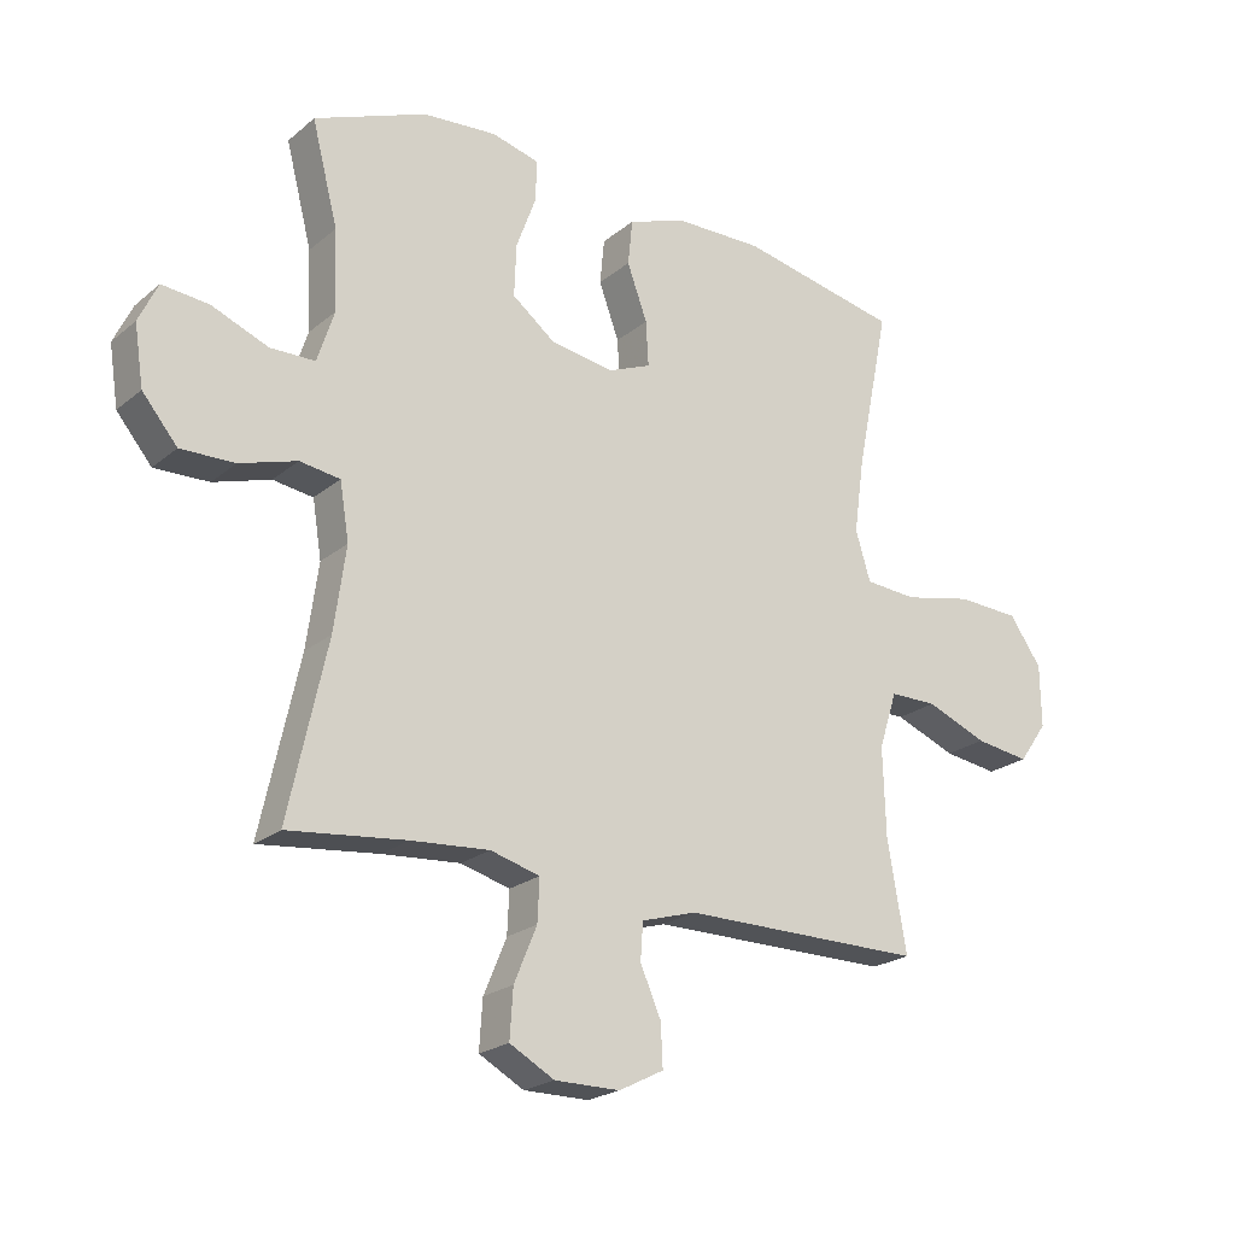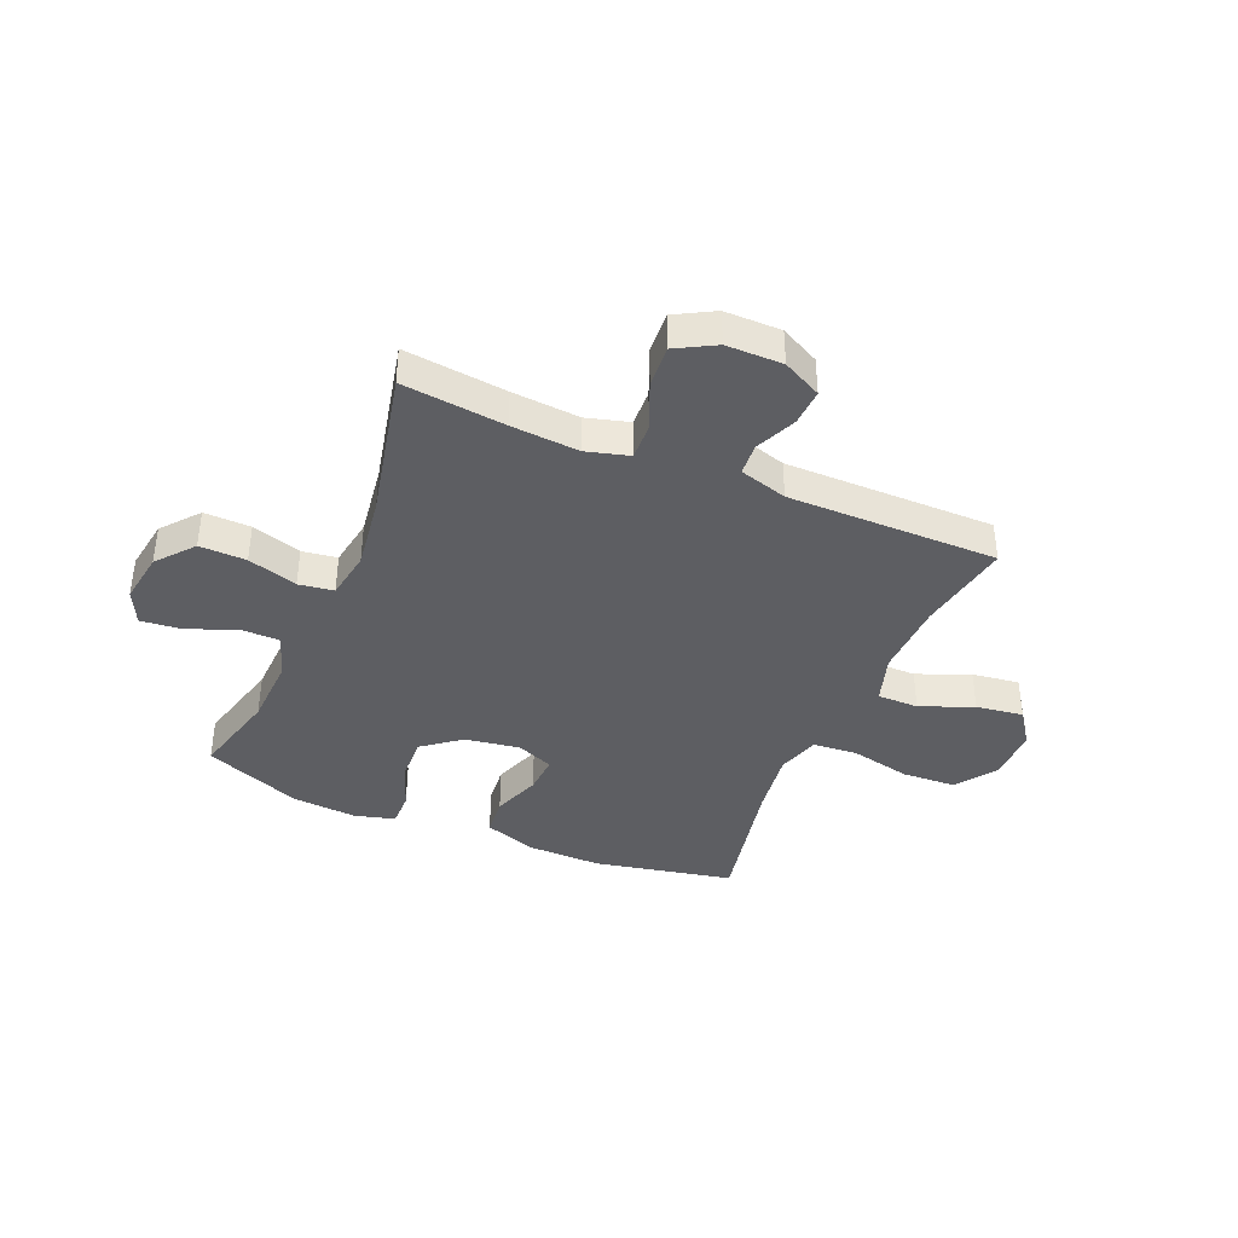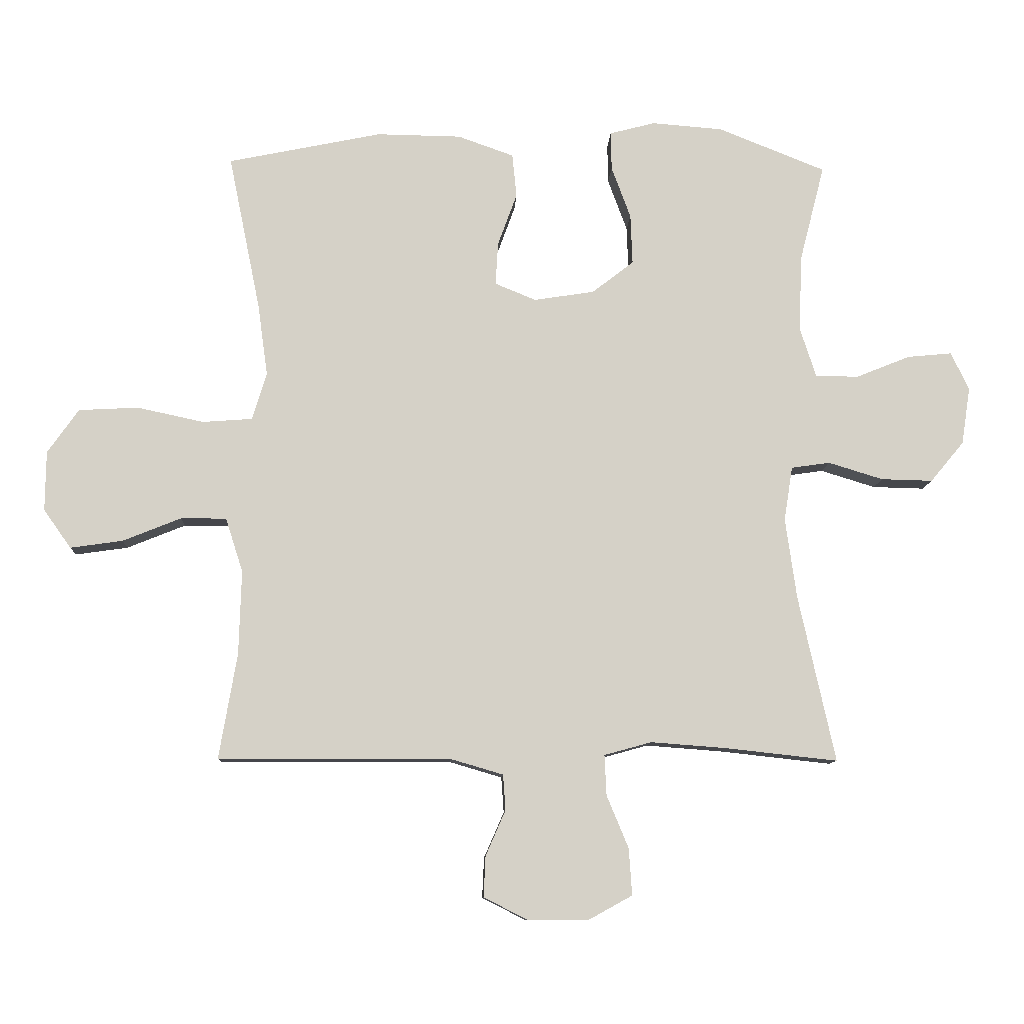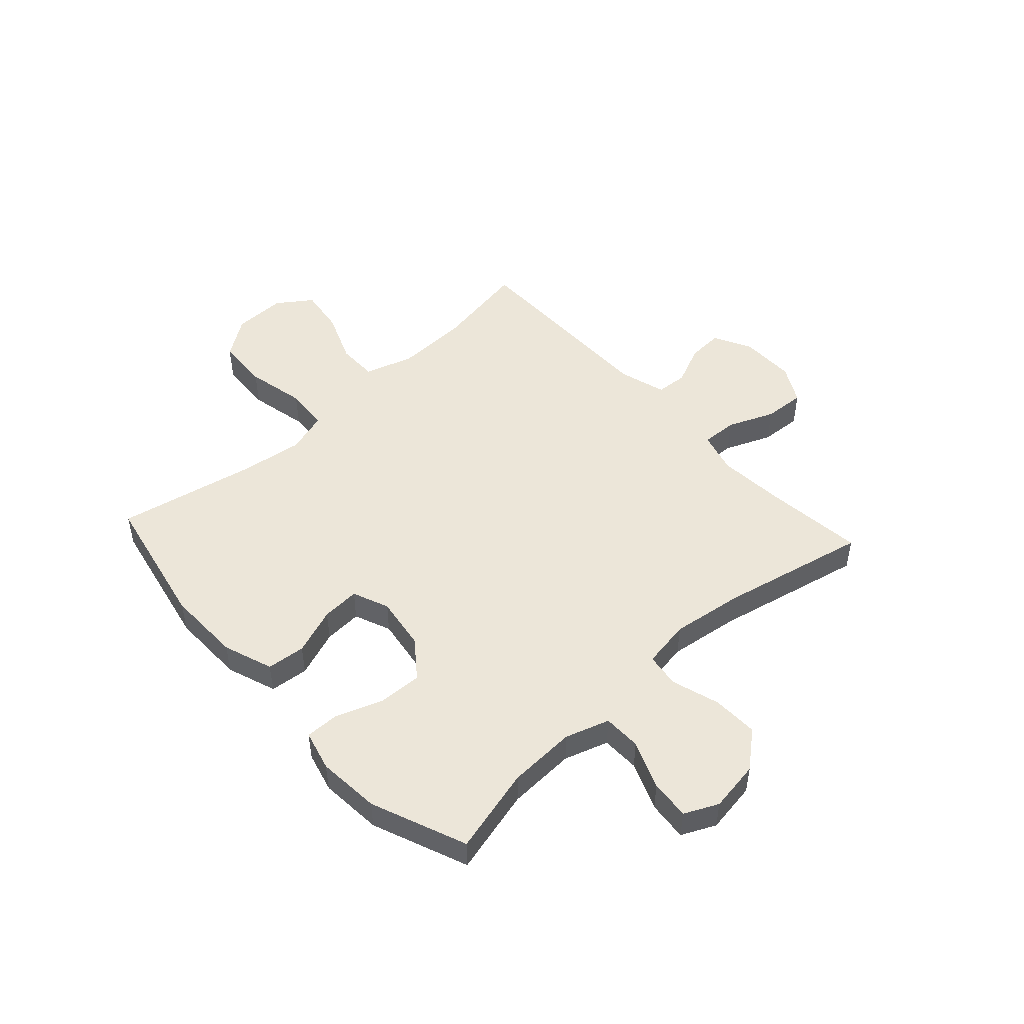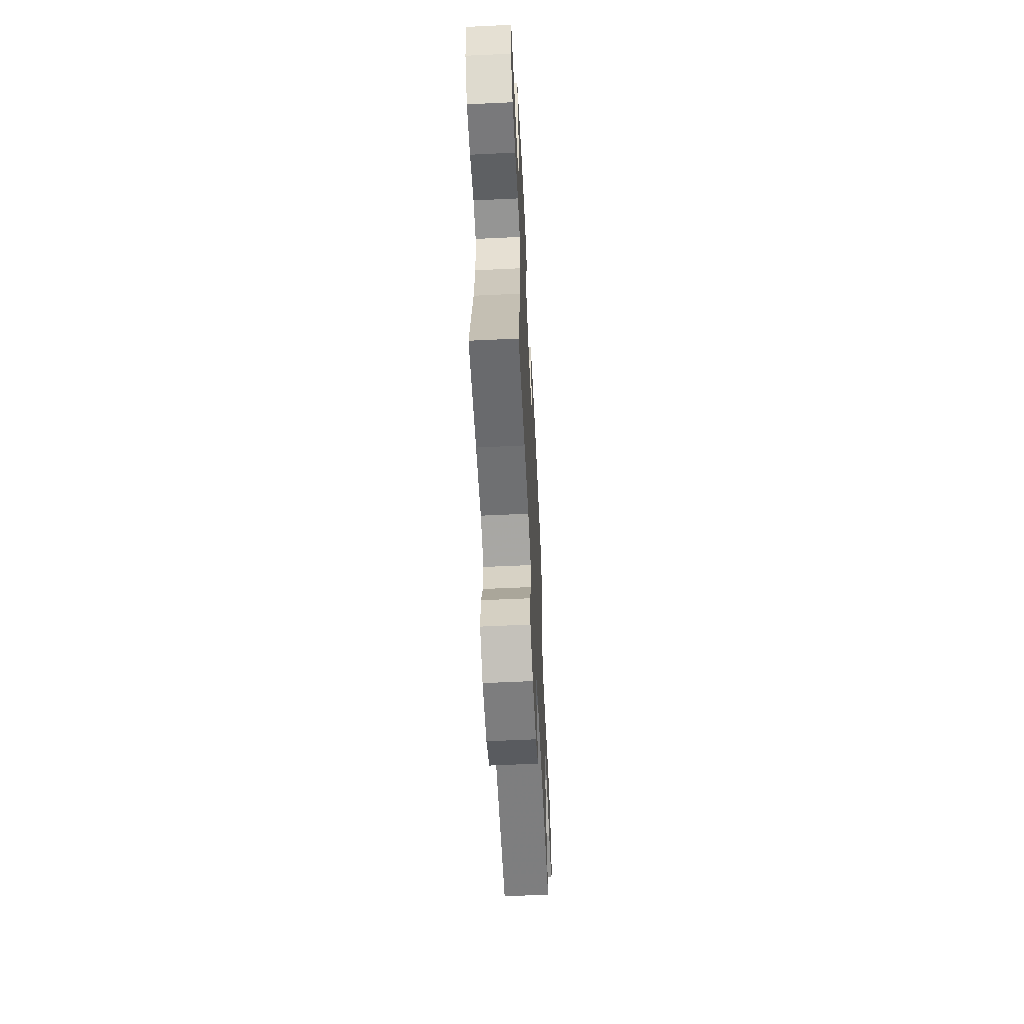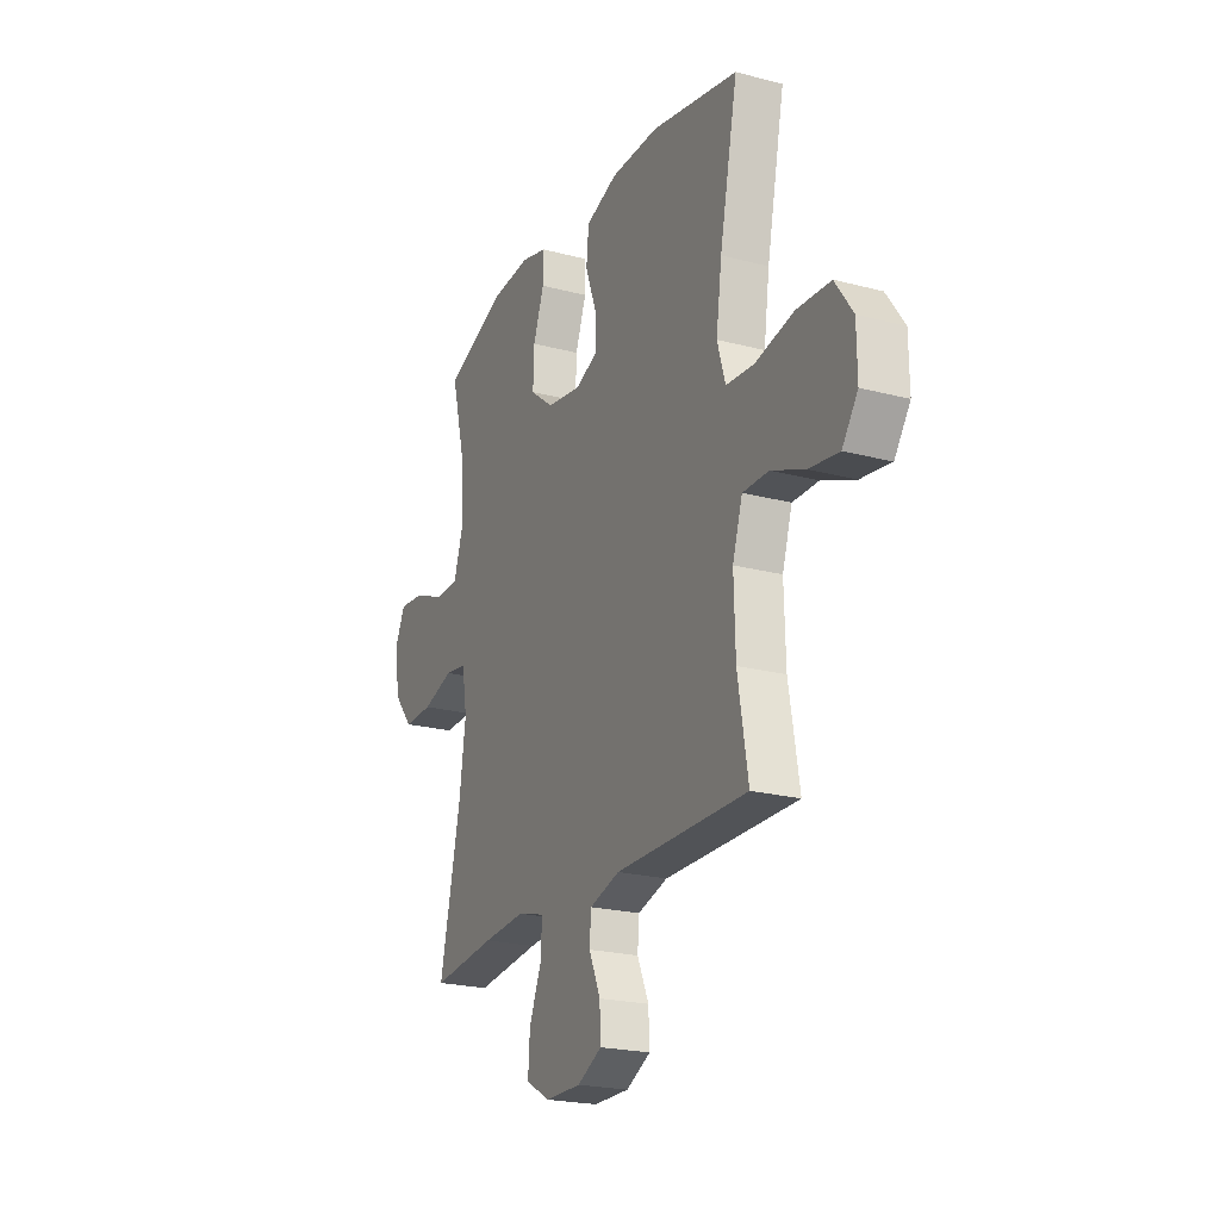
<metadata>
{"format":"obj","ext":"obj","renderer":"f3d","projection":"perspective","resolution":1024,"background":"white","views":[{"elev":-21.9,"azim":144.4,"up":"+Z"},{"elev":-39.2,"azim":157.0,"up":"+Y"},{"elev":-10.1,"azim":-2.6,"up":"+Z"},{"elev":49.1,"azim":47.5,"up":"+Y"},{"elev":-59.2,"azim":92.8,"up":"+Z"},{"elev":-22.0,"azim":-114.7,"up":"+Z"}]}
</metadata>
<code>
v -0.5 0.07 -0.5
v -0.471 0.07 -0.331
v -0.467 0.07 -0.196
v -0.495 0.07 -0.109
v -0.568 0.07 -0.109
v -0.662 0.07 -0.147
v -0.746 0.07 -0.159
v -0.79 0.07 -0.097
v -0.789 0.07 -0.001
v -0.739 0.07 0.07
v -0.643 0.07 0.075
v -0.536 0.07 0.052
v -0.456 0.07 0.058
v -0.433 0.07 0.134
v -0.449 0.07 0.25
v -0.5 0.07 0.5
v -0.253 0.07 0.551
v -0.117 0.07 0.549
v -0.027 0.07 0.517
v -0.02 0.07 0.447
v -0.051 0.07 0.362
v -0.055 0.07 0.293
v 0.011 0.07 0.266
v 0.108 0.07 0.281
v 0.175 0.07 0.333
v 0.172 0.07 0.413
v 0.141 0.07 0.497
v 0.14 0.07 0.559
v 0.213 0.07 0.578
v 0.327 0.07 0.569
v 0.5 0.07 0.5
v 0.46 0.07 0.344
v 0.455 0.07 0.221
v 0.481 0.07 0.141
v 0.55 0.07 0.14
v 0.637 0.07 0.175
v 0.709 0.07 0.182
v 0.738 0.07 0.121
v 0.724 0.07 0.029
v 0.67 0.07 -0.036
v 0.587 0.07 -0.034
v 0.499 0.07 -0.007
v 0.437 0.07 -0.016
v 0.423 0.07 -0.103
v 0.441 0.07 -0.232
v 0.5 0.07 -0.5
v 0.318 0.07 -0.48
v 0.198 0.07 -0.471
v 0.122 0.07 -0.492
v 0.125 0.07 -0.557
v 0.16 0.07 -0.641
v 0.165 0.07 -0.716
v 0.096 0.07 -0.754
v -0.004 0.07 -0.754
v -0.073 0.07 -0.719
v -0.07 0.07 -0.654
v -0.038 0.07 -0.581
v -0.042 0.07 -0.524
v -0.127 0.07 -0.499
v -0.5 0 -0.5
v -0.471 0 -0.331
v -0.467 0 -0.196
v -0.495 0 -0.109
v -0.568 0 -0.109
v -0.662 0 -0.147
v -0.746 0 -0.159
v -0.79 0 -0.097
v -0.789 0 -0.001
v -0.739 0 0.07
v -0.643 0 0.075
v -0.536 0 0.052
v -0.456 0 0.058
v -0.433 0 0.134
v -0.449 0 0.25
v -0.5 0 0.5
v -0.253 0 0.551
v -0.117 0 0.549
v -0.027 0 0.517
v -0.02 0 0.447
v -0.051 0 0.362
v -0.055 0 0.293
v 0.011 0 0.266
v 0.108 0 0.281
v 0.175 0 0.333
v 0.172 0 0.413
v 0.141 0 0.497
v 0.14 0 0.559
v 0.213 0 0.578
v 0.327 0 0.569
v 0.5 0 0.5
v 0.46 0 0.344
v 0.455 0 0.221
v 0.481 0 0.141
v 0.55 0 0.14
v 0.637 0 0.175
v 0.709 0 0.182
v 0.738 0 0.121
v 0.724 0 0.029
v 0.67 0 -0.036
v 0.587 0 -0.034
v 0.499 0 -0.007
v 0.437 0 -0.016
v 0.423 0 -0.103
v 0.441 0 -0.232
v 0.5 0 -0.5
v 0.318 0 -0.48
v 0.198 0 -0.471
v 0.122 0 -0.492
v 0.125 0 -0.557
v 0.16 0 -0.641
v 0.165 0 -0.716
v 0.096 0 -0.754
v -0.004 0 -0.754
v -0.073 0 -0.719
v -0.07 0 -0.654
v -0.038 0 -0.581
v -0.042 0 -0.524
v -0.127 0 -0.499
f 55 56 57
f 54 55 57
f 53 54 57
f 52 53 57
f 51 52 57
f 50 51 57
f 49 50 57 58
f 48 49 58 59
f 45 46 47
f 44 45 47 48
f 59 1 2
f 48 59 2
f 44 48 2
f 43 44 2
f 40 41 42
f 39 40 42
f 38 39 42
f 37 38 42
f 36 37 42
f 35 36 42
f 34 35 42 43
f 30 31 32
f 29 30 32
f 28 29 32
f 27 28 32
f 26 27 32
f 25 26 32 33
f 43 2 3
f 34 43 3
f 33 34 3
f 25 33 3
f 24 25 3
f 19 20 21
f 18 19 21
f 17 18 21
f 16 17 21
f 15 16 21
f 14 15 21 22
f 13 14 22 23
f 10 11 12
f 9 10 12
f 8 9 12
f 7 8 12
f 6 7 12
f 5 6 12
f 4 5 12 13
f 13 23 24
f 4 13 24
f 3 4 24
f 116 115 114
f 116 114 113
f 116 113 112
f 116 112 111
f 116 111 110
f 116 110 109
f 117 116 109 108
f 118 117 108 107
f 106 105 104
f 107 106 104 103
f 61 60 118
f 61 118 107
f 61 107 103
f 61 103 102
f 101 100 99
f 101 99 98
f 101 98 97
f 101 97 96
f 101 96 95
f 101 95 94
f 102 101 94 93
f 91 90 89
f 91 89 88
f 91 88 87
f 91 87 86
f 91 86 85
f 92 91 85 84
f 62 61 102
f 62 102 93
f 62 93 92
f 62 92 84
f 62 84 83
f 80 79 78
f 80 78 77
f 80 77 76
f 80 76 75
f 80 75 74
f 81 80 74 73
f 82 81 73 72
f 71 70 69
f 71 69 68
f 71 68 67
f 71 67 66
f 71 66 65
f 71 65 64
f 72 71 64 63
f 83 82 72
f 83 72 63
f 83 63 62
f 1 60 61 2
f 2 61 62 3
f 3 62 63 4
f 4 63 64 5
f 5 64 65 6
f 6 65 66 7
f 7 66 67 8
f 8 67 68 9
f 9 68 69 10
f 10 69 70 11
f 11 70 71 12
f 12 71 72 13
f 13 72 73 14
f 14 73 74 15
f 15 74 75 16
f 16 75 76 17
f 17 76 77 18
f 18 77 78 19
f 19 78 79 20
f 20 79 80 21
f 21 80 81 22
f 22 81 82 23
f 23 82 83 24
f 24 83 84 25
f 25 84 85 26
f 26 85 86 27
f 27 86 87 28
f 28 87 88 29
f 29 88 89 30
f 30 89 90 31
f 31 90 91 32
f 32 91 92 33
f 33 92 93 34
f 34 93 94 35
f 35 94 95 36
f 36 95 96 37
f 37 96 97 38
f 38 97 98 39
f 39 98 99 40
f 40 99 100 41
f 41 100 101 42
f 42 101 102 43
f 43 102 103 44
f 44 103 104 45
f 45 104 105 46
f 46 105 106 47
f 47 106 107 48
f 48 107 108 49
f 49 108 109 50
f 50 109 110 51
f 51 110 111 52
f 52 111 112 53
f 53 112 113 54
f 54 113 114 55
f 55 114 115 56
f 56 115 116 57
f 57 116 117 58
f 58 117 118 59
f 59 118 60 1

</code>
